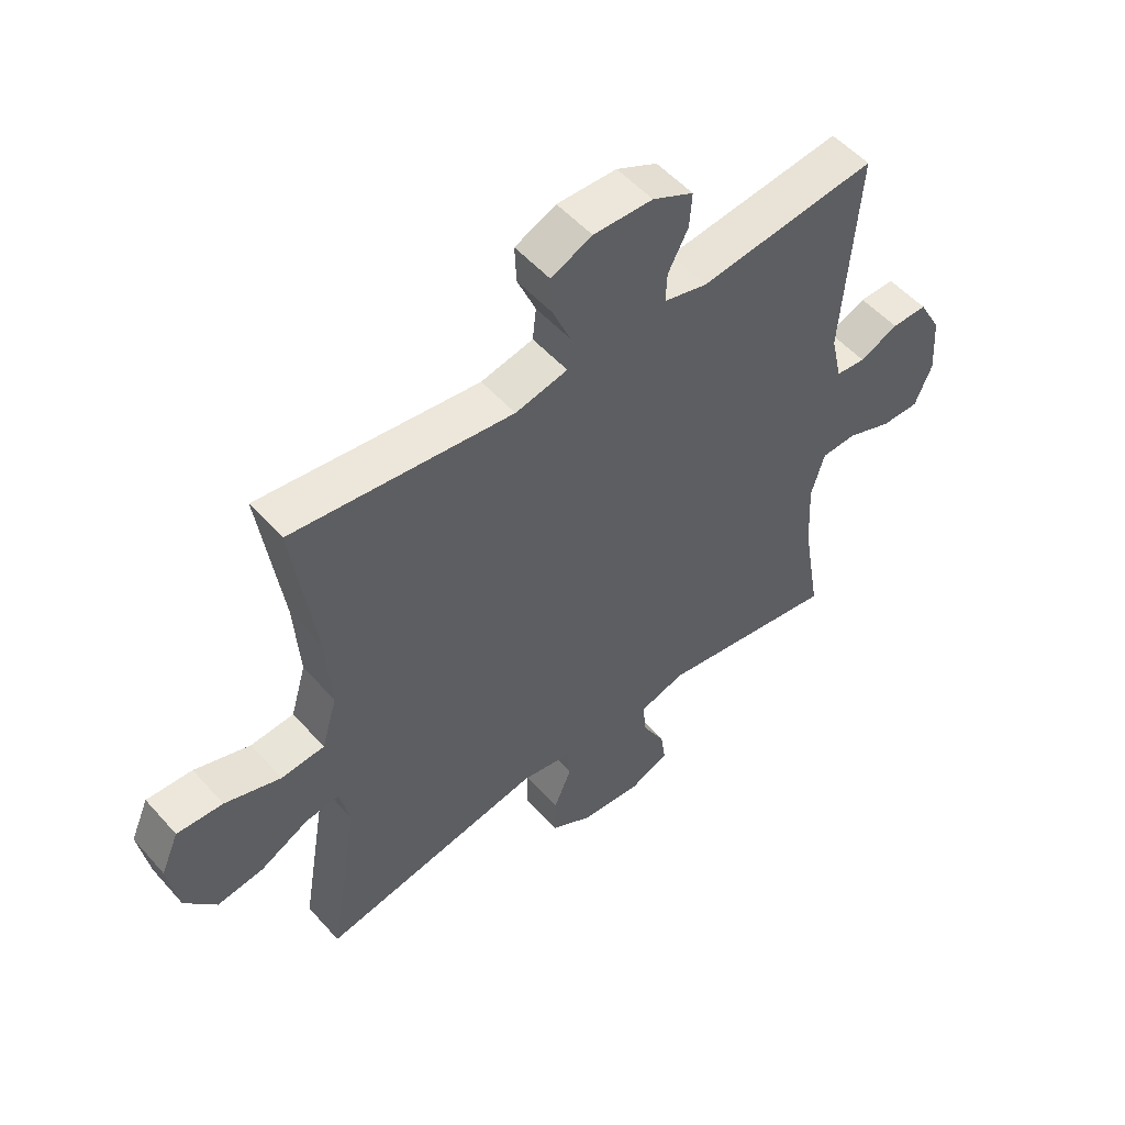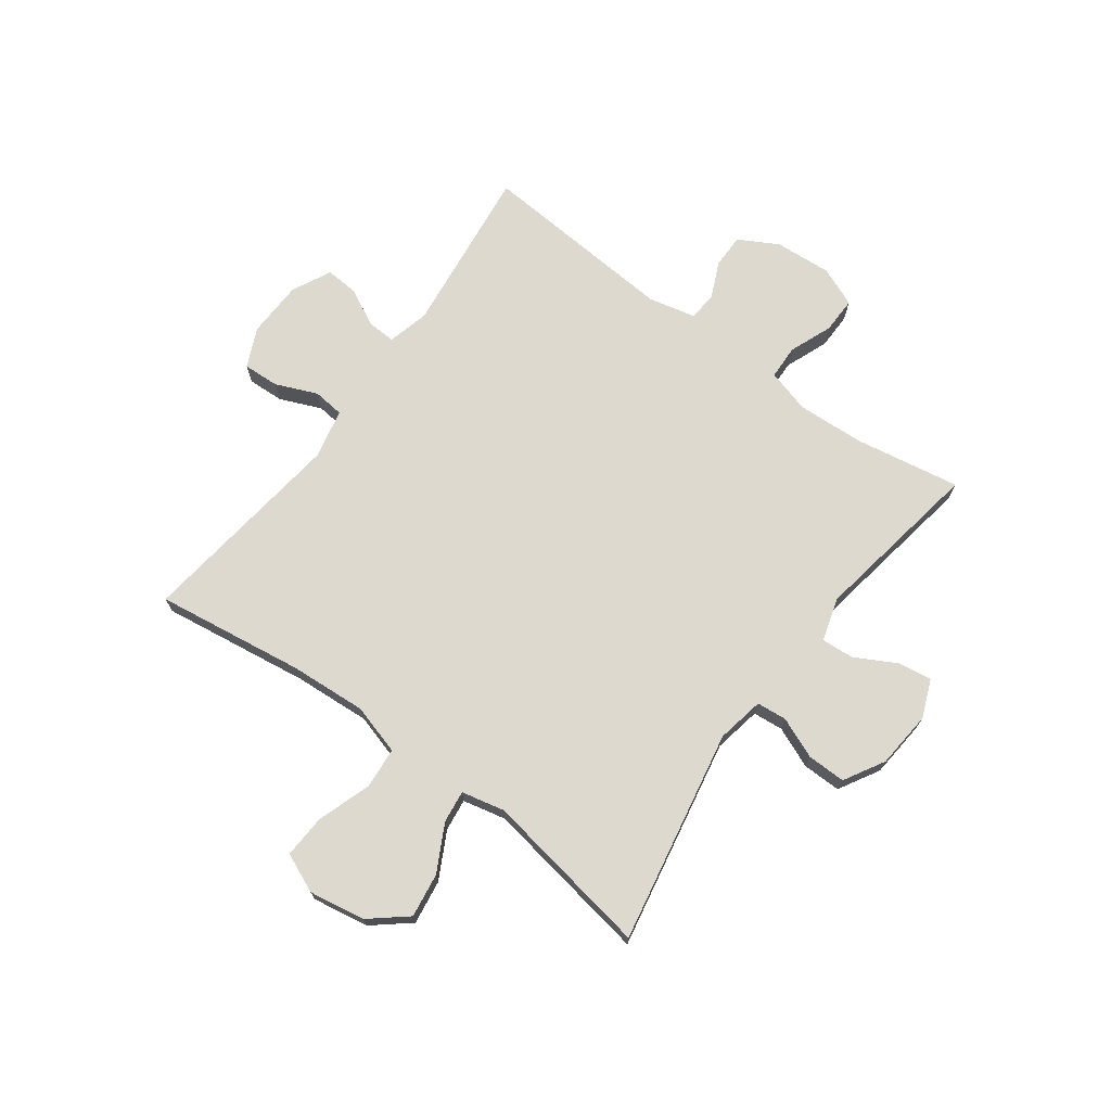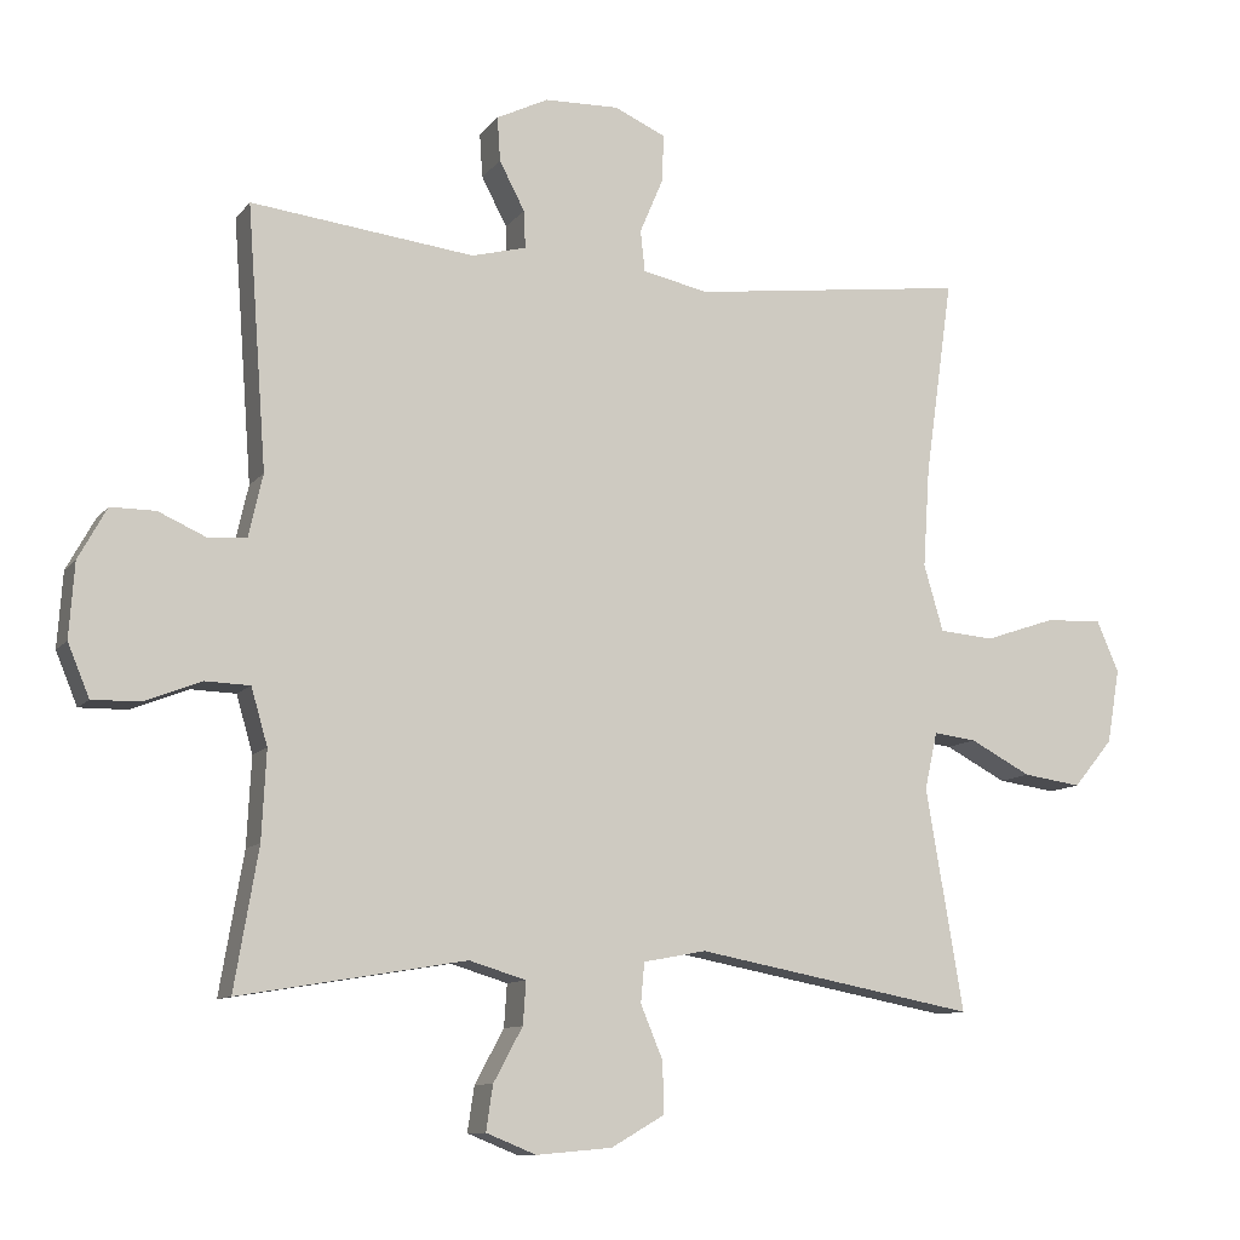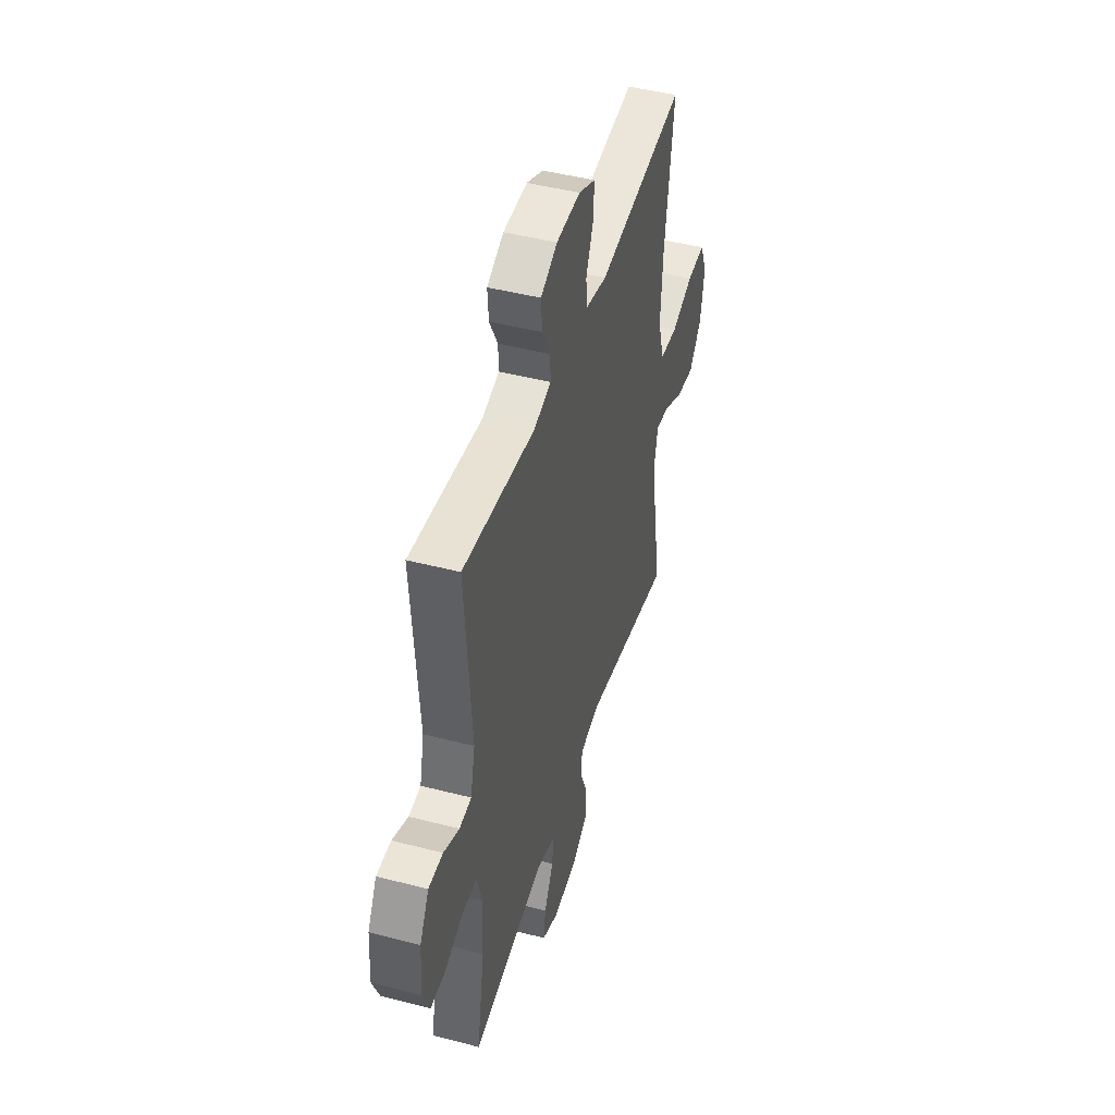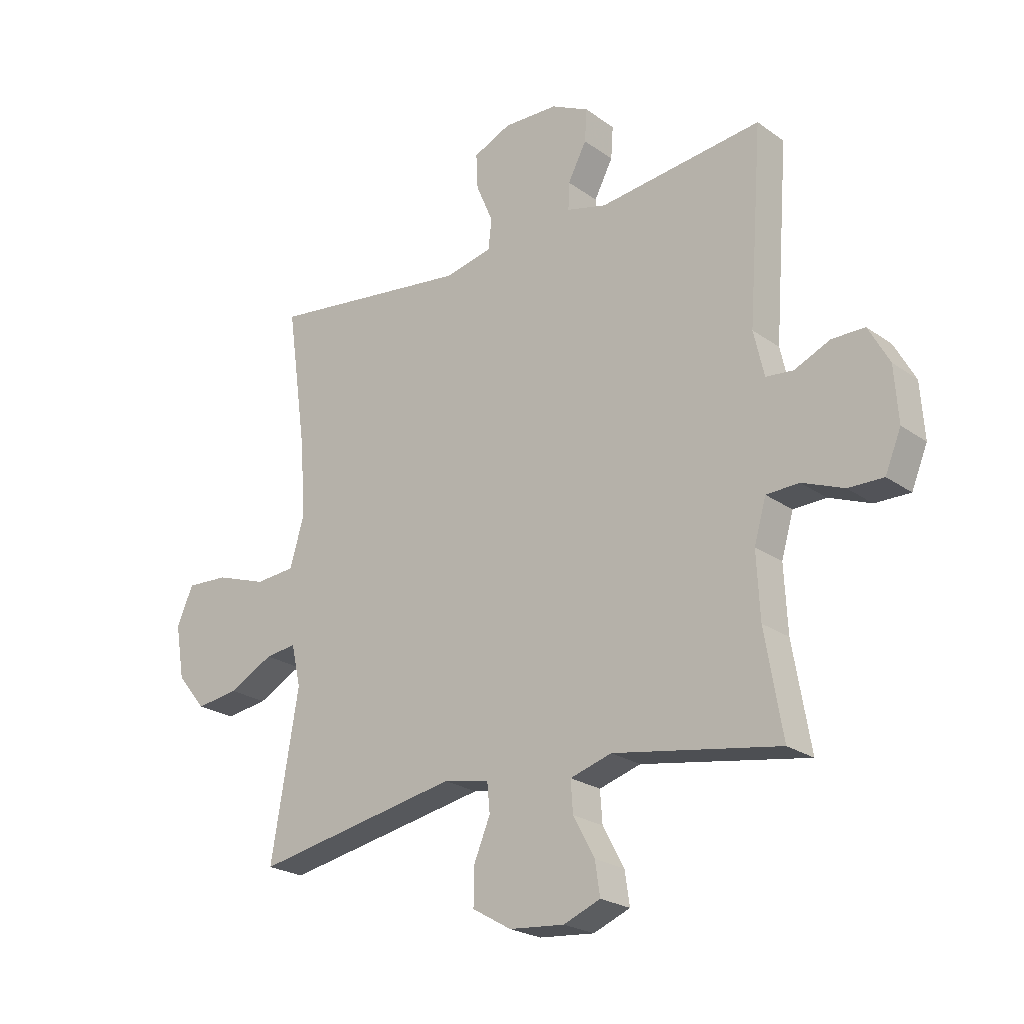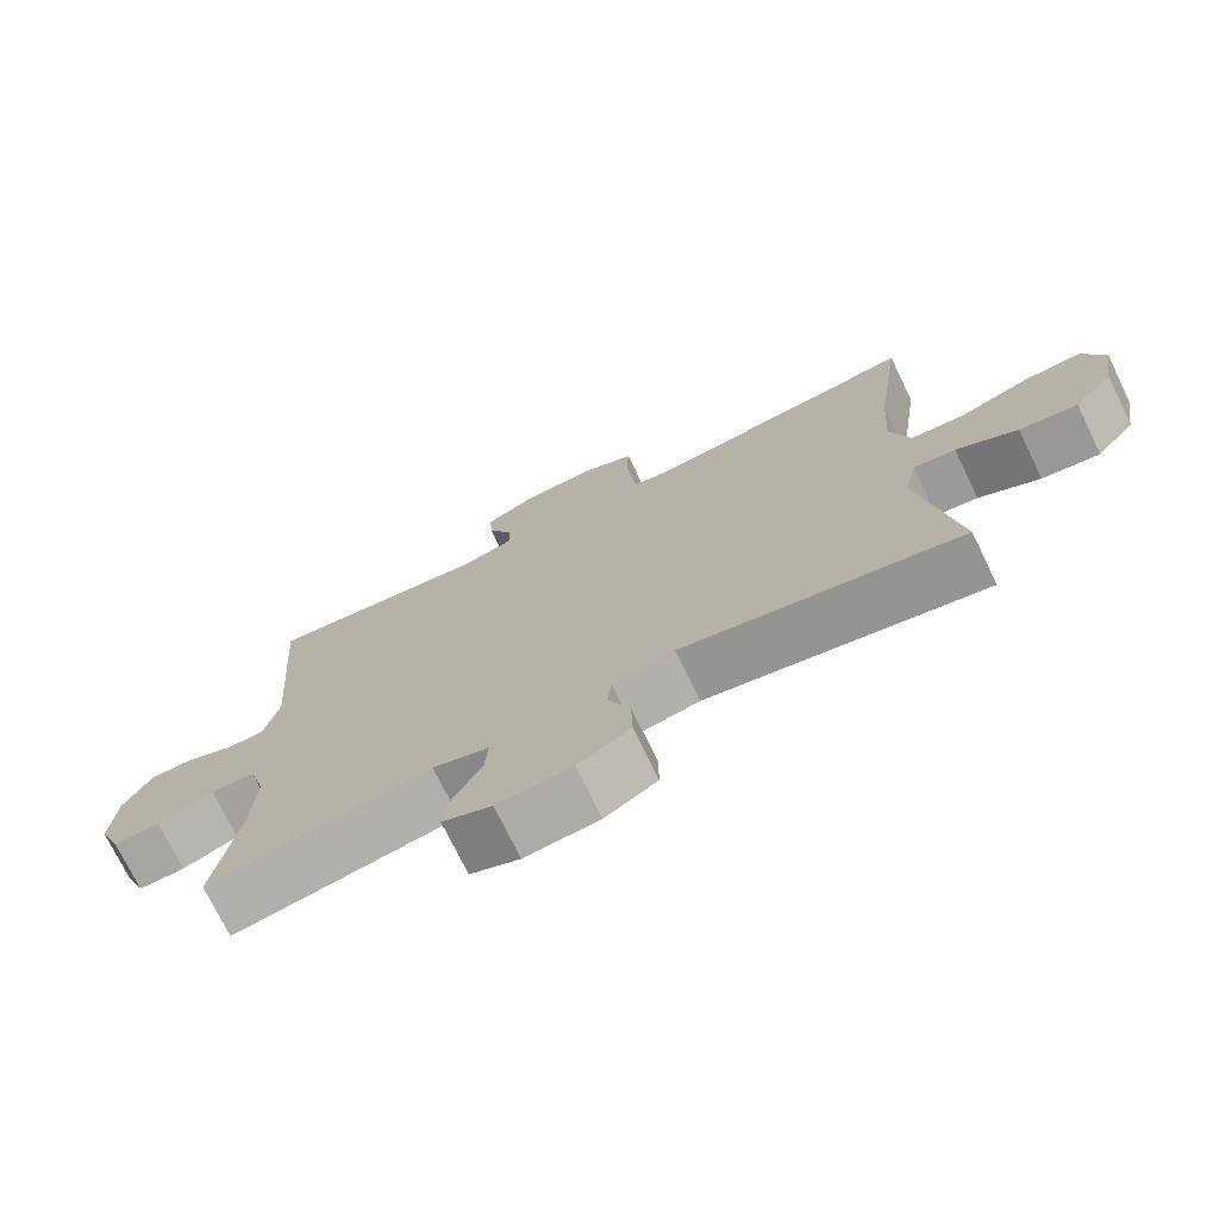
<metadata>
{"format":"obj","ext":"obj","renderer":"f3d","projection":"perspective","resolution":1024,"background":"white","views":[{"elev":52.9,"azim":139.6,"up":"+Z"},{"elev":71.5,"azim":126.3,"up":"+Y"},{"elev":-10.3,"azim":-22.1,"up":"+Z"},{"elev":45.7,"azim":-73.4,"up":"+Z"},{"elev":-23.1,"azim":-140.1,"up":"+Z"},{"elev":-73.6,"azim":25.9,"up":"+Z"}]}
</metadata>
<code>
v -0.5 0.07 0.5
v -0.201 0.07 0.465
v -0.128 0.07 0.484
v -0.13 0.07 0.534
v -0.164 0.07 0.599
v -0.168 0.07 0.658
v -0.099 0.07 0.692
v 0.001 0.07 0.695
v 0.07 0.07 0.664
v 0.067 0.07 0.6
v 0.036 0.07 0.527
v 0.042 0.07 0.472
v 0.13 0.07 0.453
v 0.5 0.07 0.5
v 0.463 0.07 0.238
v 0.454 0.07 0.103
v 0.48 0.07 0.014
v 0.553 0.07 0.008
v 0.647 0.07 0.04
v 0.724 0.07 0.044
v 0.754 0.07 -0.025
v 0.737 0.07 -0.124
v 0.684 0.07 -0.188
v 0.606 0.07 -0.177
v 0.524 0.07 -0.134
v 0.467 0.07 -0.127
v 0.45 0.07 -0.203
v 0.5 0.07 -0.5
v 0.124 0.07 -0.429
v 0.04 0.07 -0.445
v 0.035 0.07 -0.498
v 0.065 0.07 -0.57
v 0.066 0.07 -0.638
v -0.005 0.07 -0.679
v -0.106 0.07 -0.688
v -0.173 0.07 -0.661
v -0.164 0.07 -0.601
v -0.125 0.07 -0.529
v -0.121 0.07 -0.472
v -0.197 0.07 -0.449
v -0.5 0.07 -0.5
v -0.468 0.07 -0.313
v -0.462 0.07 -0.195
v -0.484 0.07 -0.119
v -0.544 0.07 -0.117
v -0.62 0.07 -0.147
v -0.684 0.07 -0.148
v -0.713 0.07 -0.078
v -0.706 0.07 0.022
v -0.668 0.07 0.091
v -0.608 0.07 0.091
v -0.543 0.07 0.062
v -0.493 0.07 0.067
v -0.474 0.07 0.15
v -0.5 0 0.5
v -0.201 0 0.465
v -0.128 0 0.484
v -0.13 0 0.534
v -0.164 0 0.599
v -0.168 0 0.658
v -0.099 0 0.692
v 0.001 0 0.695
v 0.07 0 0.664
v 0.067 0 0.6
v 0.036 0 0.527
v 0.042 0 0.472
v 0.13 0 0.453
v 0.5 0 0.5
v 0.463 0 0.238
v 0.454 0 0.103
v 0.48 0 0.014
v 0.553 0 0.008
v 0.647 0 0.04
v 0.724 0 0.044
v 0.754 0 -0.025
v 0.737 0 -0.124
v 0.684 0 -0.188
v 0.606 0 -0.177
v 0.524 0 -0.134
v 0.467 0 -0.127
v 0.45 0 -0.203
v 0.5 0 -0.5
v 0.124 0 -0.429
v 0.04 0 -0.445
v 0.035 0 -0.498
v 0.065 0 -0.57
v 0.066 0 -0.638
v -0.005 0 -0.679
v -0.106 0 -0.688
v -0.173 0 -0.661
v -0.164 0 -0.601
v -0.125 0 -0.529
v -0.121 0 -0.472
v -0.197 0 -0.449
v -0.5 0 -0.5
v -0.468 0 -0.313
v -0.462 0 -0.195
v -0.484 0 -0.119
v -0.544 0 -0.117
v -0.62 0 -0.147
v -0.684 0 -0.148
v -0.713 0 -0.078
v -0.706 0 0.022
v -0.668 0 0.091
v -0.608 0 0.091
v -0.543 0 0.062
v -0.493 0 0.067
v -0.474 0 0.15
f 49 50 51 52
f 49 52 53
f 48 49 53
f 45 46 47 48
f 44 45 48 53
f 43 44 53 54
f 40 41 42
f 39 40 42 43
f 35 36 37 38
f 35 38 39
f 34 35 39
f 31 32 33 34
f 30 31 34 39
f 29 30 39 43
f 27 28 29 43
f 22 23 24 25
f 22 25 26
f 21 22 26
f 18 19 20 21
f 17 18 21 26
f 16 17 26 27
f 13 14 15
f 12 13 15 16
f 8 9 10 11
f 8 11 12
f 7 8 12
f 4 5 6 7
f 3 4 7 12
f 2 3 12 16
f 54 1 2 16
f 16 27 43 54
f 106 105 104 103
f 107 106 103
f 107 103 102
f 102 101 100 99
f 107 102 99 98
f 108 107 98 97
f 96 95 94
f 97 96 94 93
f 92 91 90 89
f 93 92 89
f 93 89 88
f 88 87 86 85
f 93 88 85 84
f 97 93 84 83
f 97 83 82 81
f 79 78 77 76
f 80 79 76
f 80 76 75
f 75 74 73 72
f 80 75 72 71
f 81 80 71 70
f 69 68 67
f 70 69 67 66
f 65 64 63 62
f 66 65 62
f 66 62 61
f 61 60 59 58
f 66 61 58 57
f 70 66 57 56
f 70 56 55 108
f 108 97 81 70
f 1 55 56 2
f 2 56 57 3
f 3 57 58 4
f 4 58 59 5
f 5 59 60 6
f 6 60 61 7
f 7 61 62 8
f 8 62 63 9
f 9 63 64 10
f 10 64 65 11
f 11 65 66 12
f 12 66 67 13
f 13 67 68 14
f 14 68 69 15
f 15 69 70 16
f 16 70 71 17
f 17 71 72 18
f 18 72 73 19
f 19 73 74 20
f 20 74 75 21
f 21 75 76 22
f 22 76 77 23
f 23 77 78 24
f 24 78 79 25
f 25 79 80 26
f 26 80 81 27
f 27 81 82 28
f 28 82 83 29
f 29 83 84 30
f 30 84 85 31
f 31 85 86 32
f 32 86 87 33
f 33 87 88 34
f 34 88 89 35
f 35 89 90 36
f 36 90 91 37
f 37 91 92 38
f 38 92 93 39
f 39 93 94 40
f 40 94 95 41
f 41 95 96 42
f 42 96 97 43
f 43 97 98 44
f 44 98 99 45
f 45 99 100 46
f 46 100 101 47
f 47 101 102 48
f 48 102 103 49
f 49 103 104 50
f 50 104 105 51
f 51 105 106 52
f 52 106 107 53
f 53 107 108 54
f 54 108 55 1

</code>
